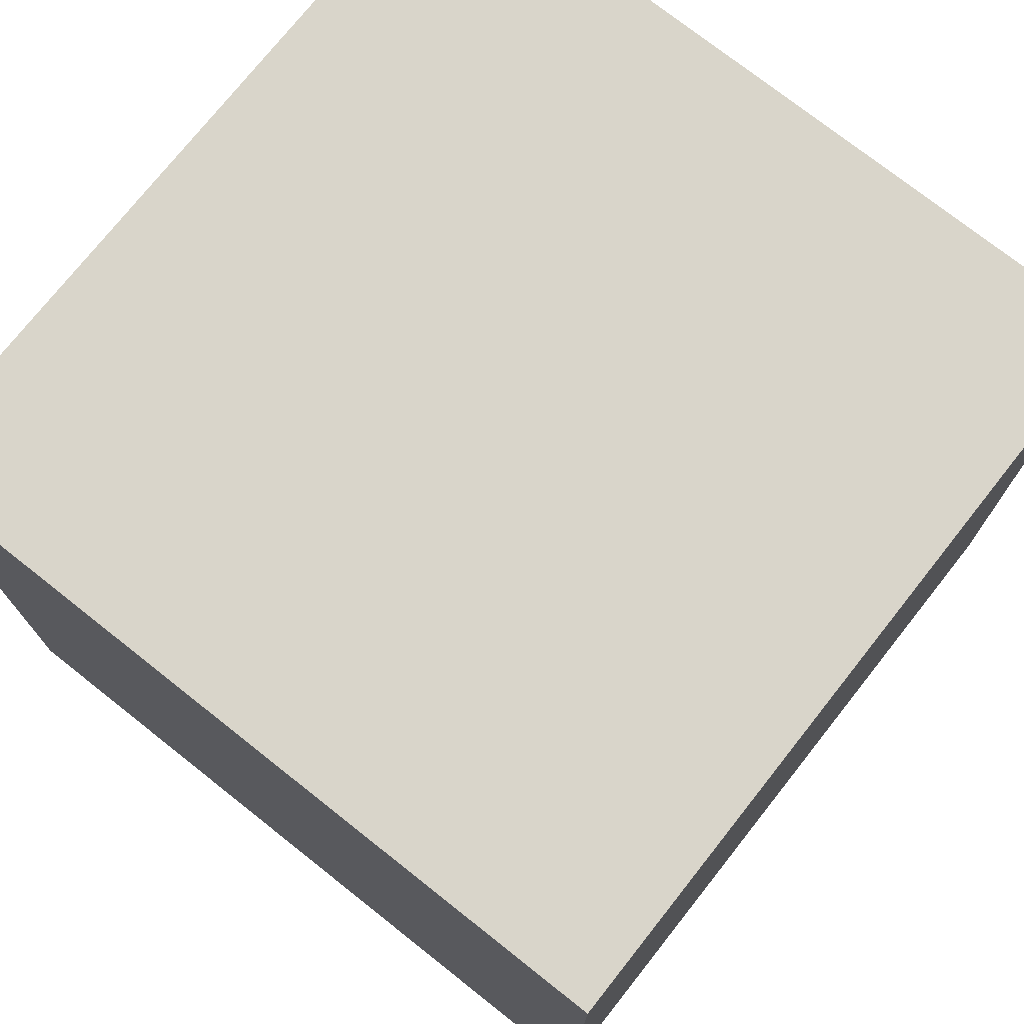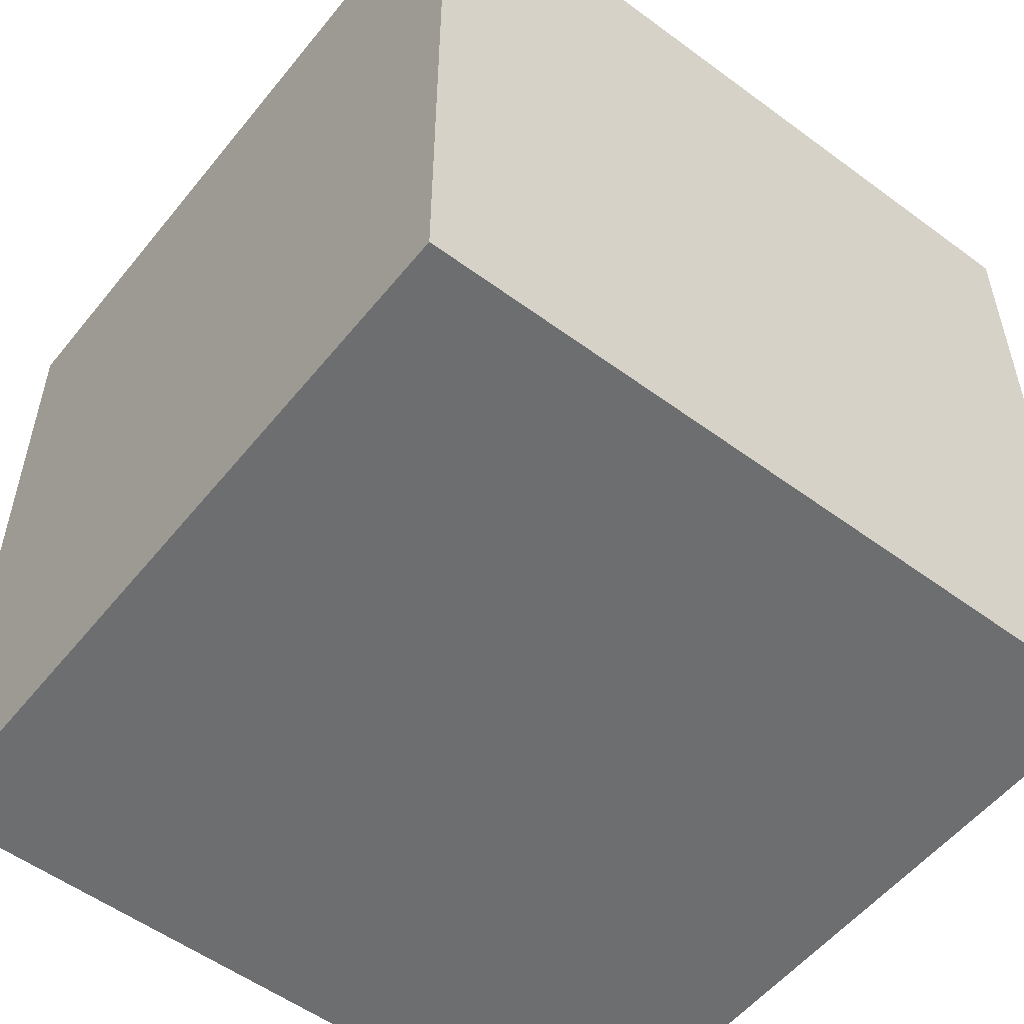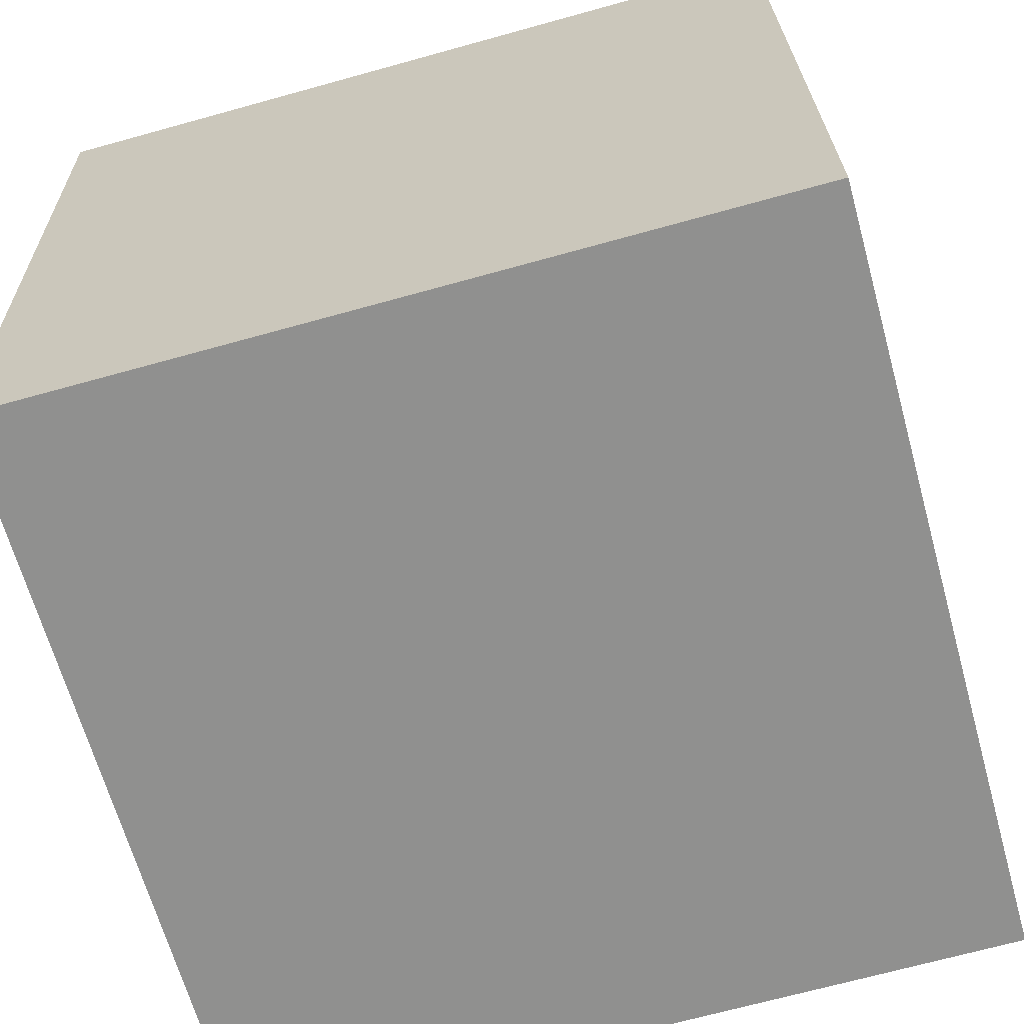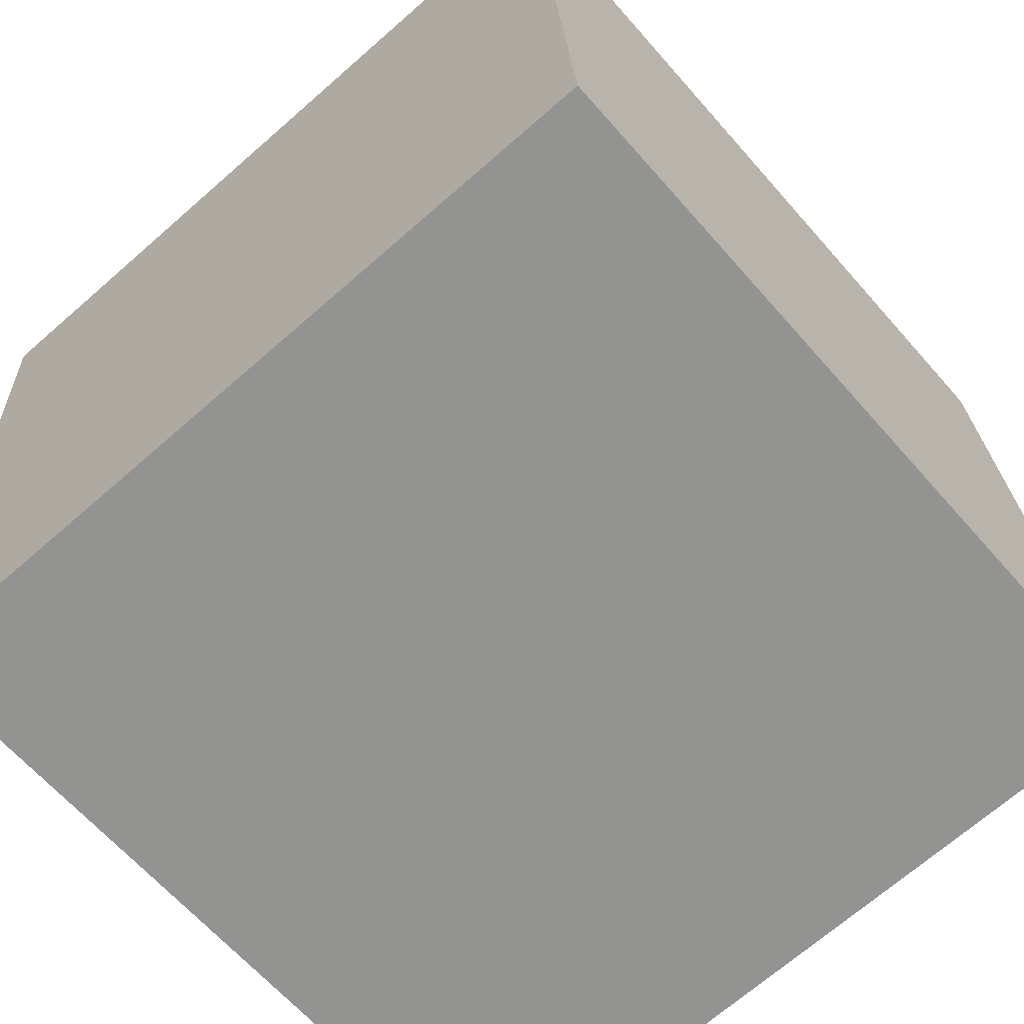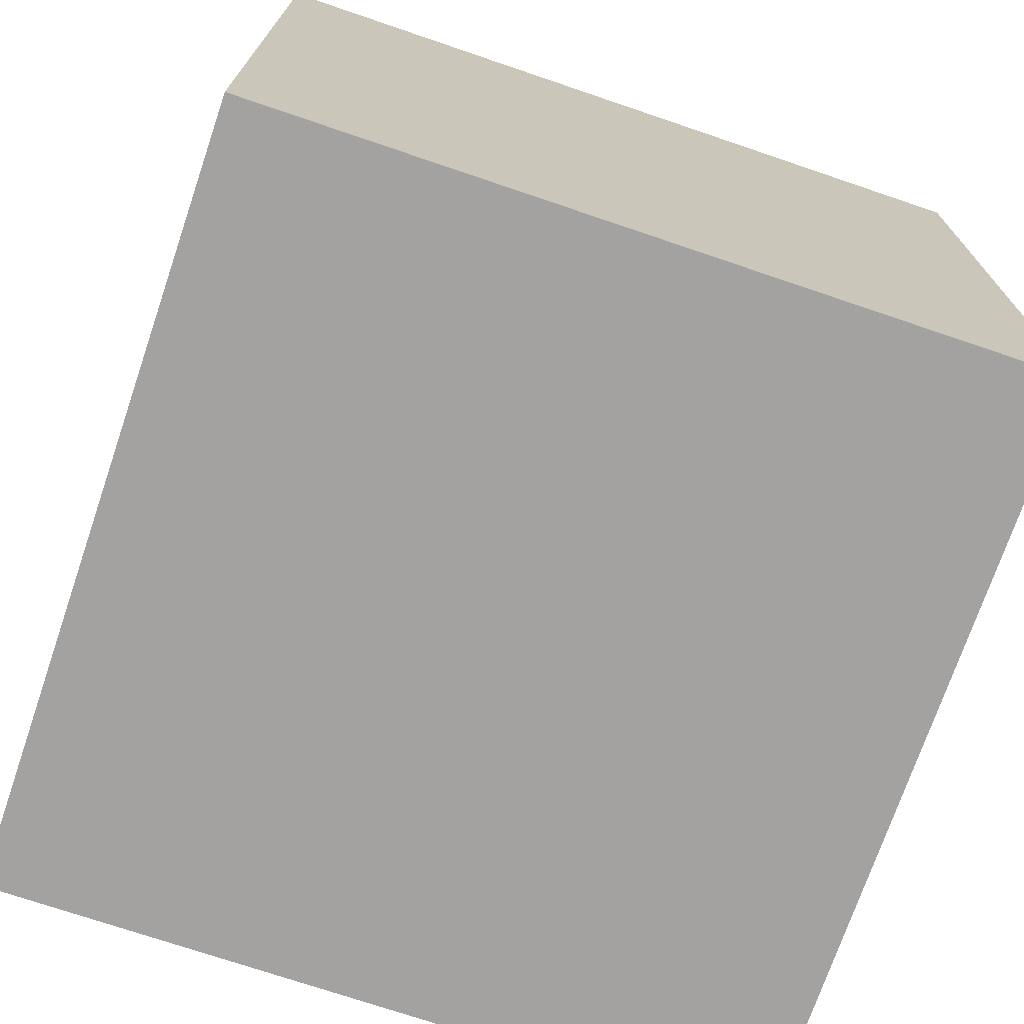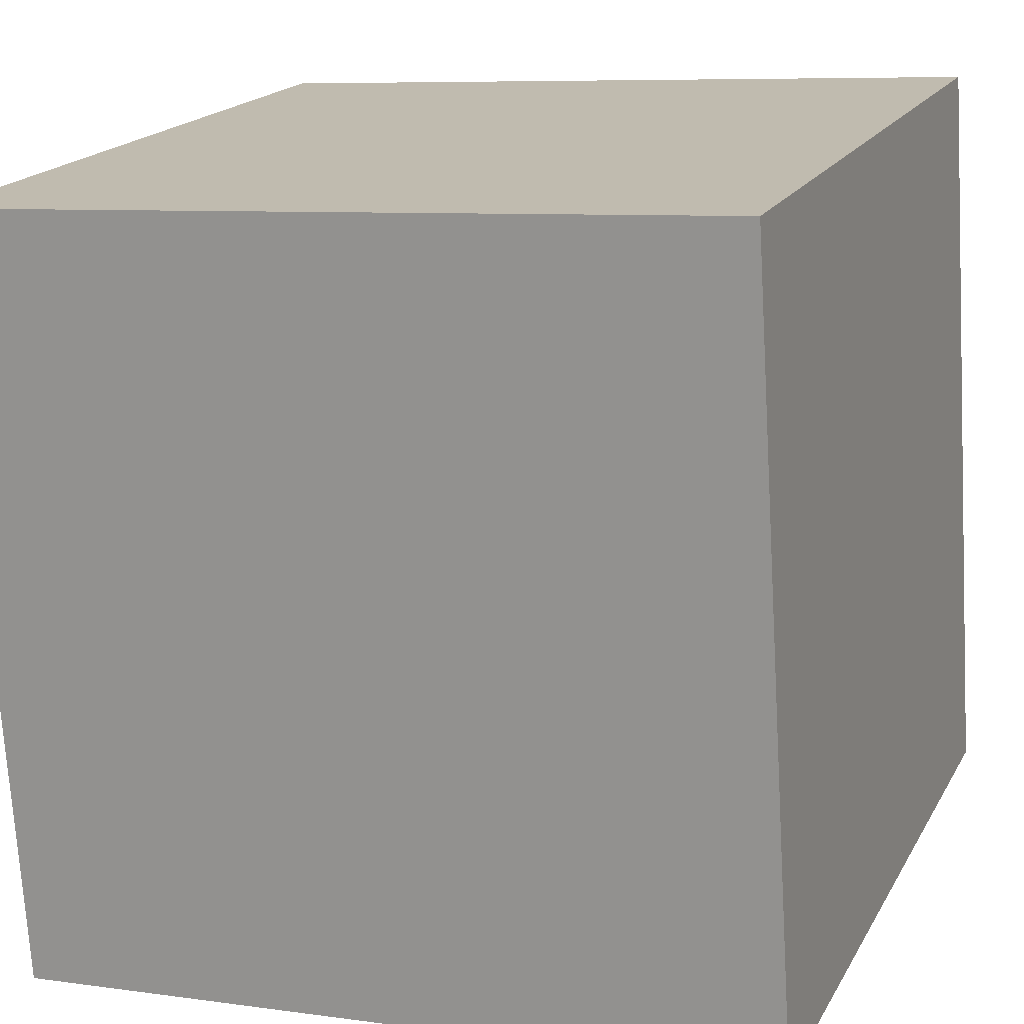
<metadata>
{"format":"obj","ext":"obj","renderer":"f3d","projection":"perspective","resolution":1024,"background":"white","views":[{"elev":74.7,"azim":124.6,"up":"+Y"},{"elev":-54.3,"azim":-41.8,"up":"+Y"},{"elev":-69.1,"azim":-74.5,"up":"+Z"},{"elev":-69.2,"azim":-48.8,"up":"+Z"},{"elev":-72.7,"azim":-22.5,"up":"+Y"},{"elev":18.2,"azim":20.9,"up":"+Z"}]}
</metadata>
<code>
o Cube
v 1.031 1 0.03348
v 1.031 0 0.03348
v 0.9665 1 1.031
v 0.9665 0 1.031
v 0.03348 1 -0.03138
v 0.03348 0 -0.03138
v -0.03138 1 0.9665
v -0.03138 0 0.9665
f 1 5 7 3
f 4 3 7 8
f 8 7 5 6
f 6 2 4 8
f 2 1 3 4
f 6 5 1 2

</code>
